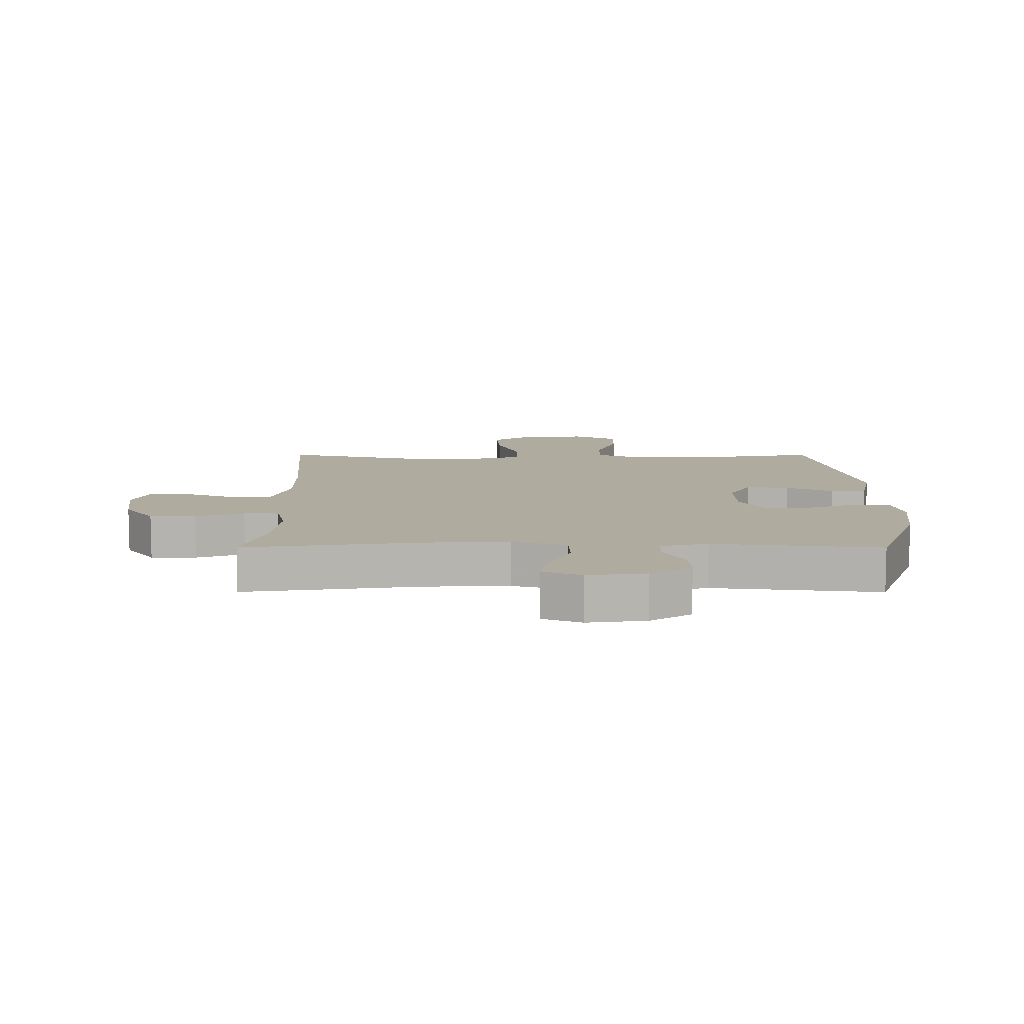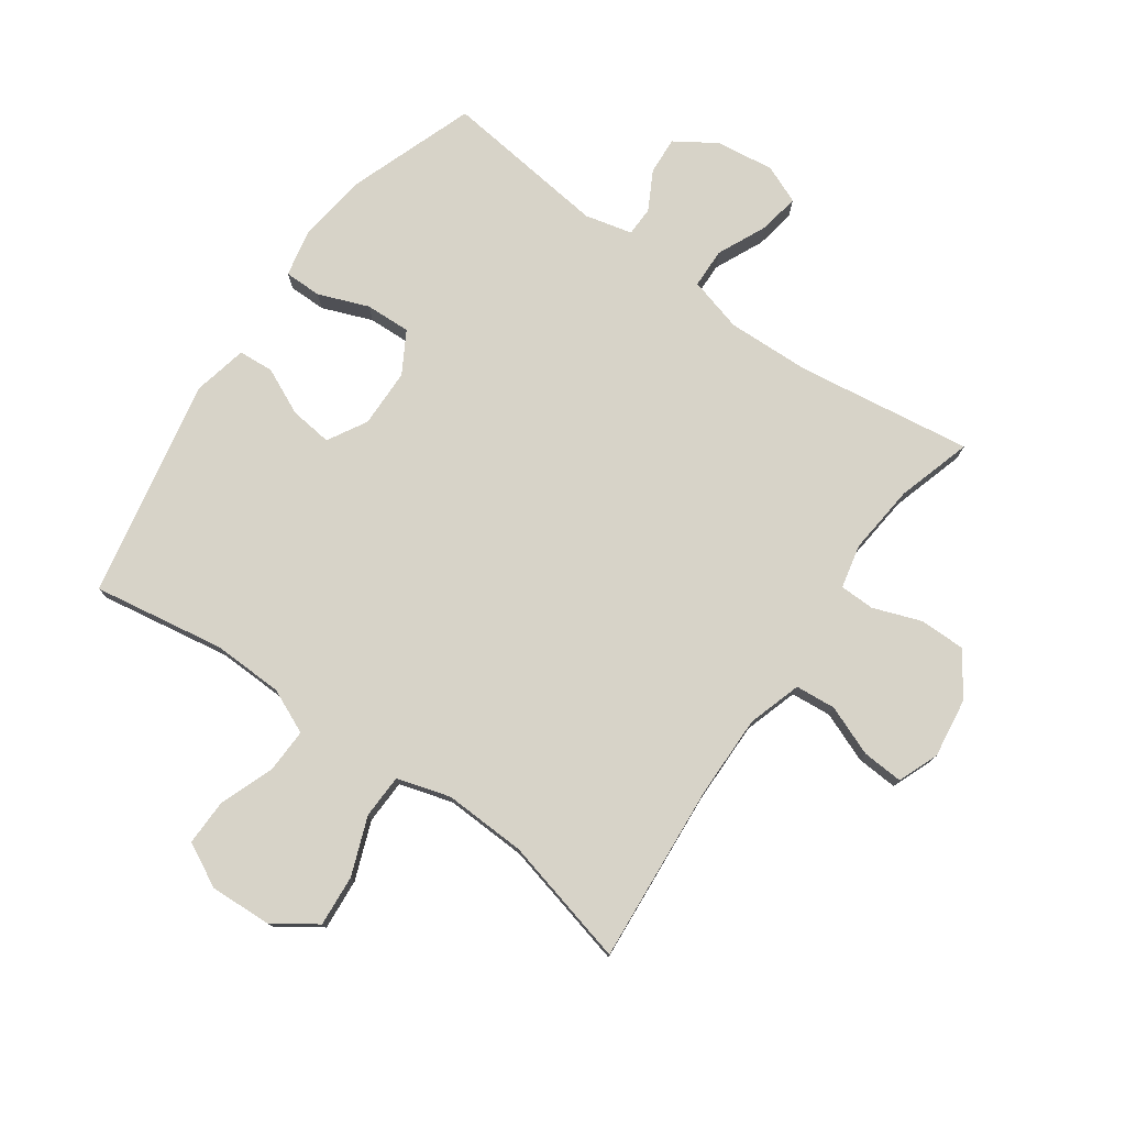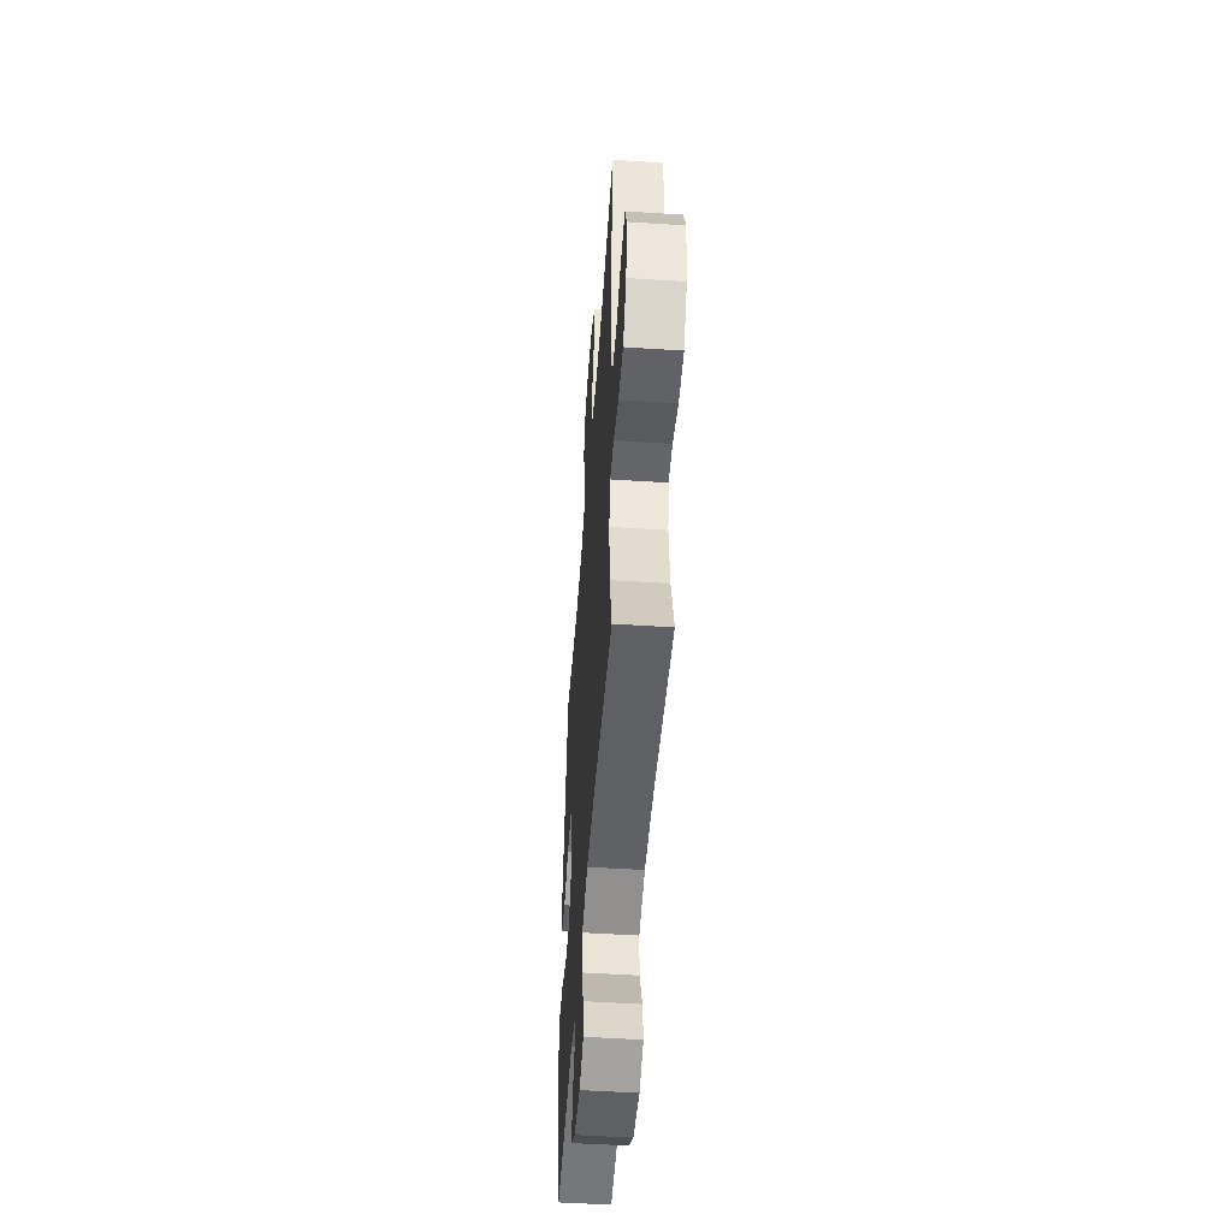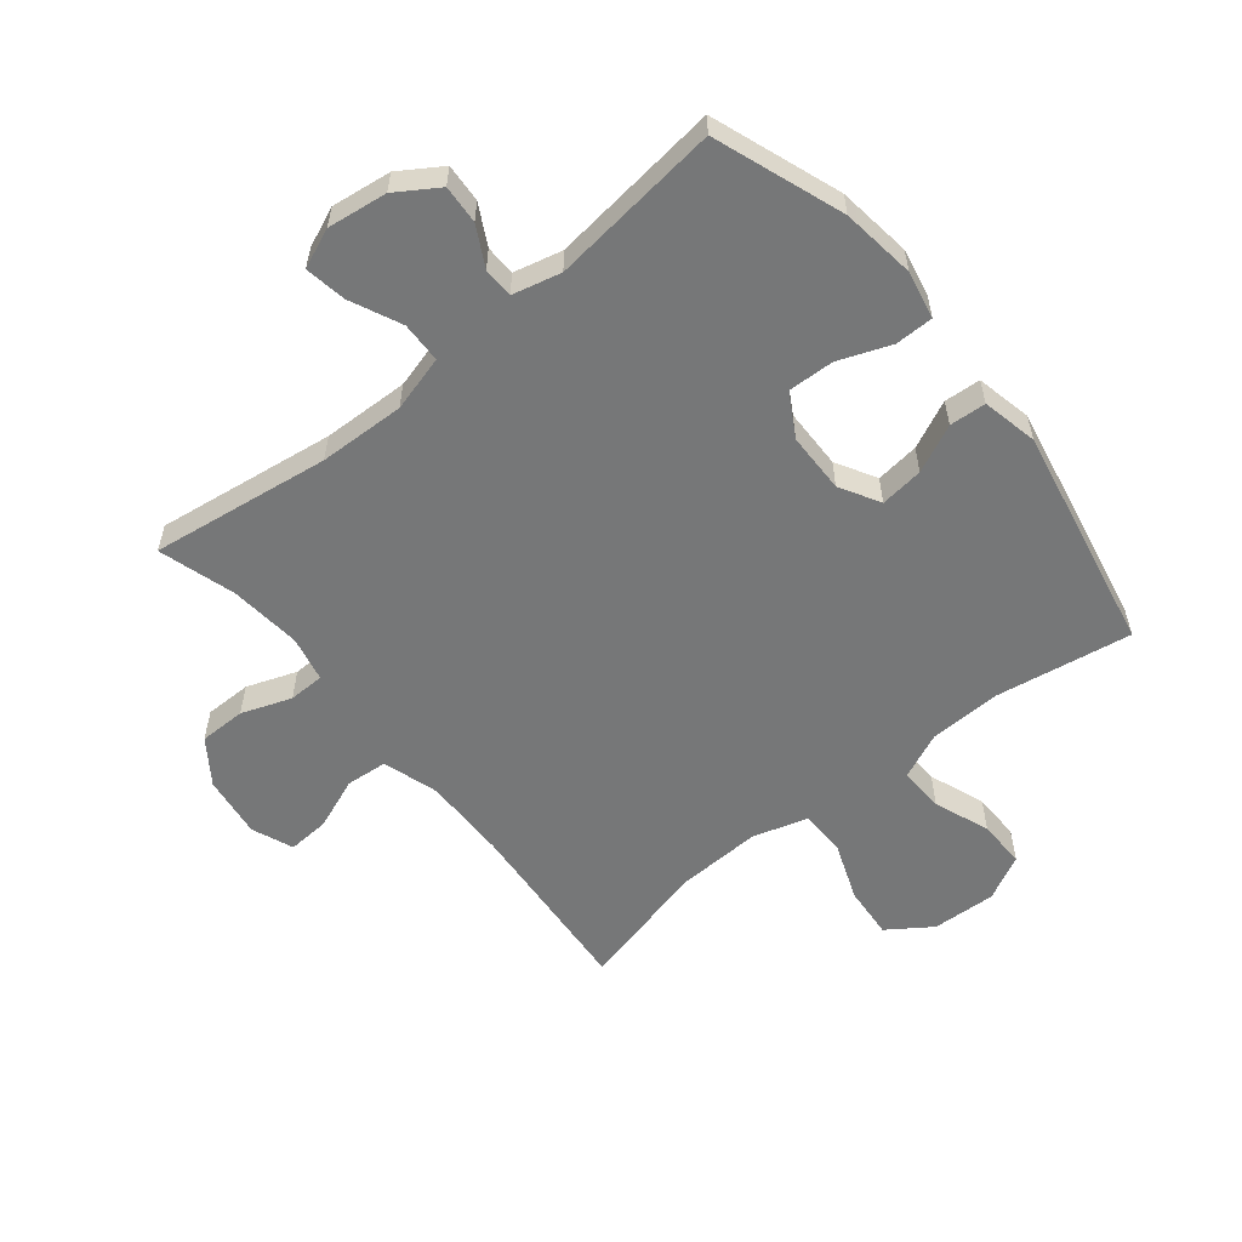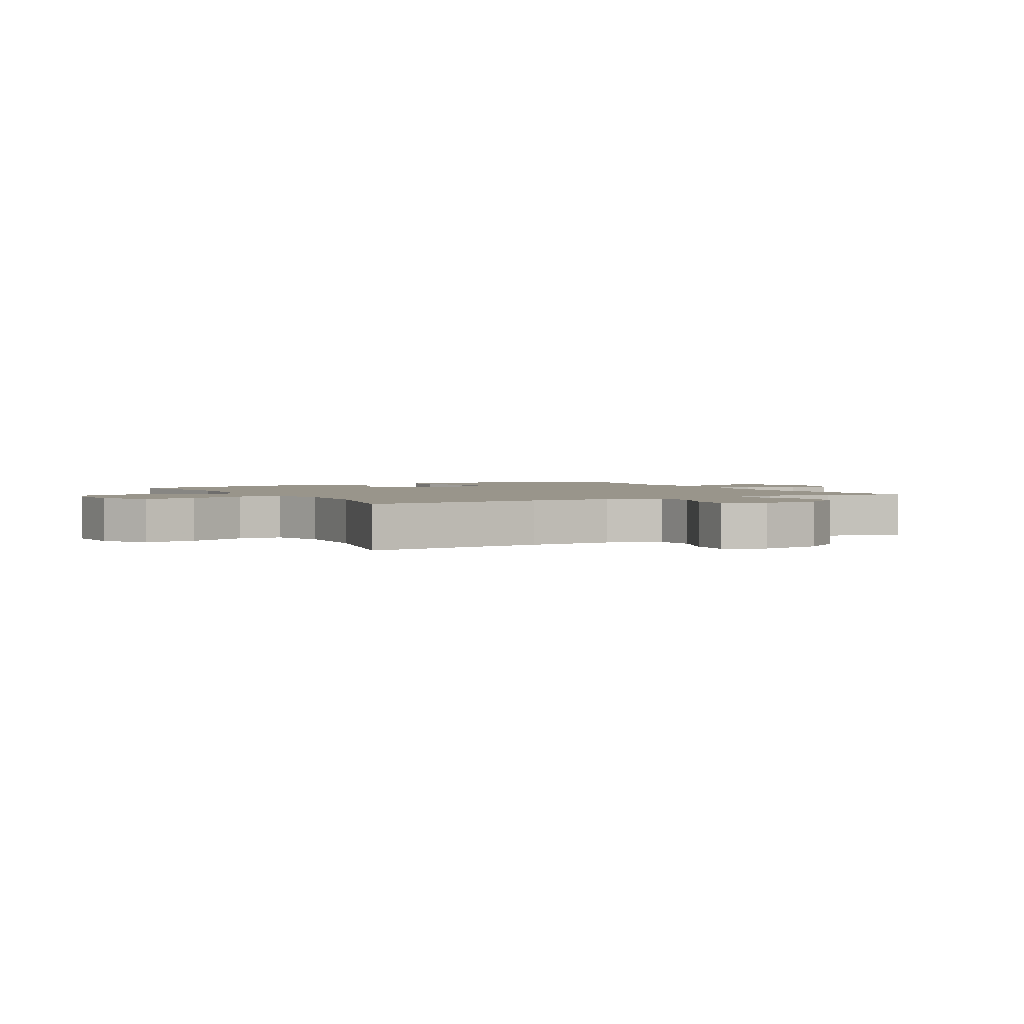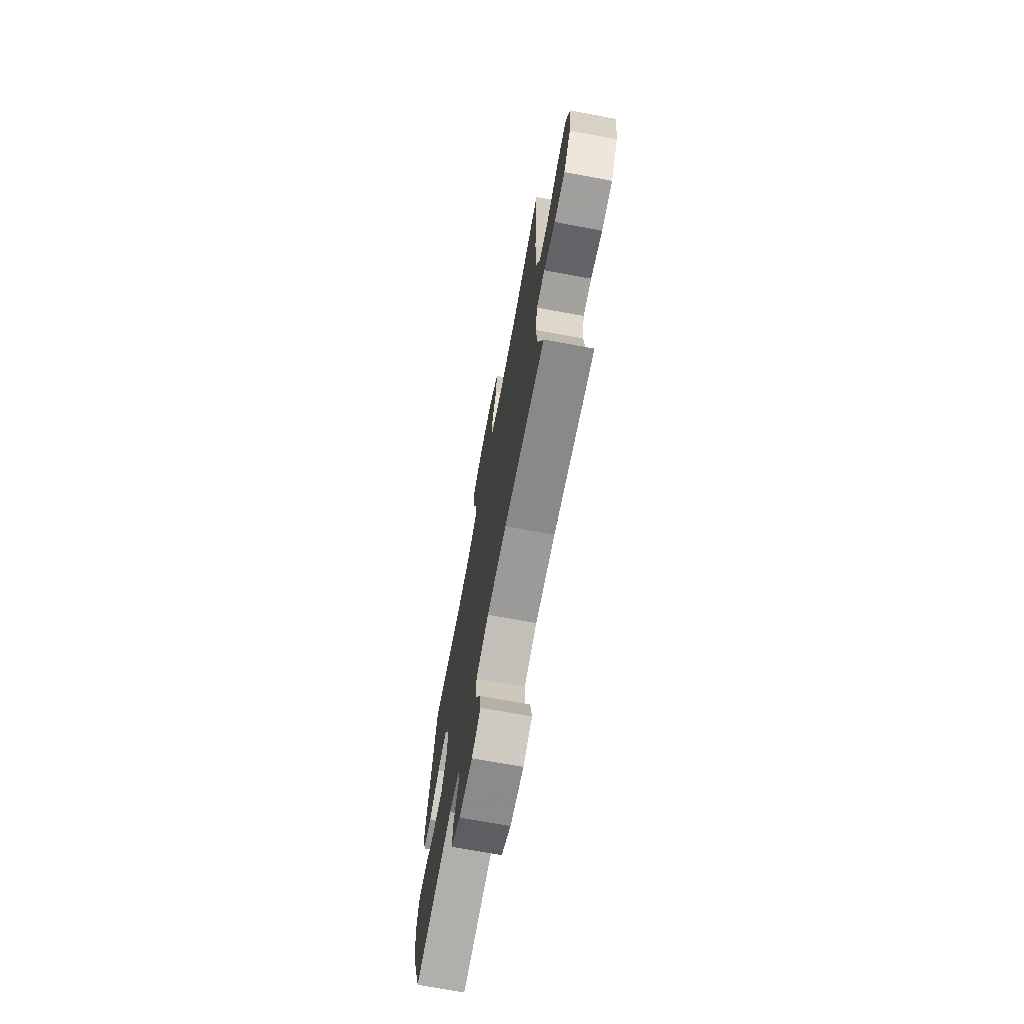
<metadata>
{"format":"obj","ext":"obj","renderer":"f3d","projection":"perspective","resolution":1024,"background":"white","views":[{"elev":9.7,"azim":-179.9,"up":"+Y"},{"elev":77.2,"azim":35.4,"up":"+Y"},{"elev":-50.5,"azim":85.9,"up":"+Z"},{"elev":-57.0,"azim":-140.8,"up":"+Y"},{"elev":2.2,"azim":61.3,"up":"+Y"},{"elev":-71.5,"azim":79.5,"up":"+Z"}]}
</metadata>
<code>
v 0.5 0.07 -0.5
v 0.215 0.07 -0.459
v 0.078 0.07 -0.454
v -0.011 0.07 -0.478
v -0.013 0.07 -0.543
v 0.024 0.07 -0.624
v 0.035 0.07 -0.69
v -0.028 0.07 -0.716
v -0.123 0.07 -0.703
v -0.189 0.07 -0.66
v -0.185 0.07 -0.599
v -0.151 0.07 -0.536
v -0.152 0.07 -0.488
v -0.229 0.07 -0.469
v -0.5 0.07 -0.5
v -0.573 0.07 -0.295
v -0.588 0.07 -0.177
v -0.572 0.07 -0.101
v -0.511 0.07 -0.101
v -0.429 0.07 -0.133
v -0.355 0.07 -0.136
v -0.316 0.07 -0.069
v -0.314 0.07 0.027
v -0.35 0.07 0.091
v -0.419 0.07 0.083
v -0.495 0.07 0.048
v -0.553 0.07 0.052
v -0.572 0.07 0.141
v -0.5 0.07 0.5
v -0.285 0.07 0.464
v -0.17 0.07 0.467
v -0.097 0.07 0.499
v -0.099 0.07 0.571
v -0.132 0.07 0.66
v -0.133 0.07 0.736
v -0.061 0.07 0.773
v 0.041 0.07 0.768
v 0.11 0.07 0.72
v 0.103 0.07 0.636
v 0.067 0.07 0.542
v 0.069 0.07 0.47
v 0.156 0.07 0.444
v 0.291 0.07 0.449
v 0.5 0.07 0.5
v 0.476 0.07 0.207
v 0.474 0.07 0.072
v 0.501 0.07 -0.016
v 0.567 0.07 -0.022
v 0.649 0.07 0.01
v 0.716 0.07 0.014
v 0.742 0.07 -0.052
v 0.728 0.07 -0.151
v 0.679 0.07 -0.22
v 0.605 0.07 -0.22
v 0.526 0.07 -0.191
v 0.469 0.07 -0.192
v 0.453 0.07 -0.264
v 0.464 0.07 -0.378
v 0.5 0 -0.5
v 0.215 0 -0.459
v 0.078 0 -0.454
v -0.011 0 -0.478
v -0.013 0 -0.543
v 0.024 0 -0.624
v 0.035 0 -0.69
v -0.028 0 -0.716
v -0.123 0 -0.703
v -0.189 0 -0.66
v -0.185 0 -0.599
v -0.151 0 -0.536
v -0.152 0 -0.488
v -0.229 0 -0.469
v -0.5 0 -0.5
v -0.573 0 -0.295
v -0.588 0 -0.177
v -0.572 0 -0.101
v -0.511 0 -0.101
v -0.429 0 -0.133
v -0.355 0 -0.136
v -0.316 0 -0.069
v -0.314 0 0.027
v -0.35 0 0.091
v -0.419 0 0.083
v -0.495 0 0.048
v -0.553 0 0.052
v -0.572 0 0.141
v -0.5 0 0.5
v -0.285 0 0.464
v -0.17 0 0.467
v -0.097 0 0.499
v -0.099 0 0.571
v -0.132 0 0.66
v -0.133 0 0.736
v -0.061 0 0.773
v 0.041 0 0.768
v 0.11 0 0.72
v 0.103 0 0.636
v 0.067 0 0.542
v 0.069 0 0.47
v 0.156 0 0.444
v 0.291 0 0.449
v 0.5 0 0.5
v 0.476 0 0.207
v 0.474 0 0.072
v 0.501 0 -0.016
v 0.567 0 -0.022
v 0.649 0 0.01
v 0.716 0 0.014
v 0.742 0 -0.052
v 0.728 0 -0.151
v 0.679 0 -0.22
v 0.605 0 -0.22
v 0.526 0 -0.191
v 0.469 0 -0.192
v 0.453 0 -0.264
v 0.464 0 -0.378
f 53 54 55
f 52 53 55
f 51 52 55
f 50 51 55
f 49 50 55
f 48 49 55
f 47 48 55 56
f 46 47 56 57
f 43 44 45
f 45 46 57
f 43 45 57
f 42 43 57
f 38 39 40
f 37 38 40
f 36 37 40
f 35 36 40
f 34 35 40
f 33 34 40
f 32 33 40 41
f 42 57 58
f 41 42 58
f 32 41 58
f 31 32 58
f 28 29 30
f 27 28 30
f 26 27 30
f 25 26 30
f 18 19 20
f 17 18 20
f 16 17 20
f 15 16 20
f 14 15 20
f 13 14 20 21
f 10 11 12
f 9 10 12
f 8 9 12
f 7 8 12
f 6 7 12
f 5 6 12
f 4 5 12 13
f 13 21 22
f 4 13 22
f 3 4 22
f 58 1 2
f 3 22 23
f 2 3 23
f 58 2 23
f 31 58 23
f 24 25 30 31
f 23 24 31
f 113 112 111
f 113 111 110
f 113 110 109
f 113 109 108
f 113 108 107
f 113 107 106
f 114 113 106 105
f 115 114 105 104
f 103 102 101
f 115 104 103
f 115 103 101
f 115 101 100
f 98 97 96
f 98 96 95
f 98 95 94
f 98 94 93
f 98 93 92
f 98 92 91
f 99 98 91 90
f 116 115 100
f 116 100 99
f 116 99 90
f 116 90 89
f 88 87 86
f 88 86 85
f 88 85 84
f 88 84 83
f 78 77 76
f 78 76 75
f 78 75 74
f 78 74 73
f 78 73 72
f 79 78 72 71
f 70 69 68
f 70 68 67
f 70 67 66
f 70 66 65
f 70 65 64
f 70 64 63
f 71 70 63 62
f 80 79 71
f 80 71 62
f 80 62 61
f 60 59 116
f 81 80 61
f 81 61 60
f 81 60 116
f 81 116 89
f 89 88 83 82
f 89 82 81
f 1 59 60 2
f 2 60 61 3
f 3 61 62 4
f 4 62 63 5
f 5 63 64 6
f 6 64 65 7
f 7 65 66 8
f 8 66 67 9
f 9 67 68 10
f 10 68 69 11
f 11 69 70 12
f 12 70 71 13
f 13 71 72 14
f 14 72 73 15
f 15 73 74 16
f 16 74 75 17
f 17 75 76 18
f 18 76 77 19
f 19 77 78 20
f 20 78 79 21
f 21 79 80 22
f 22 80 81 23
f 23 81 82 24
f 24 82 83 25
f 25 83 84 26
f 26 84 85 27
f 27 85 86 28
f 28 86 87 29
f 29 87 88 30
f 30 88 89 31
f 31 89 90 32
f 32 90 91 33
f 33 91 92 34
f 34 92 93 35
f 35 93 94 36
f 36 94 95 37
f 37 95 96 38
f 38 96 97 39
f 39 97 98 40
f 40 98 99 41
f 41 99 100 42
f 42 100 101 43
f 43 101 102 44
f 44 102 103 45
f 45 103 104 46
f 46 104 105 47
f 47 105 106 48
f 48 106 107 49
f 49 107 108 50
f 50 108 109 51
f 51 109 110 52
f 52 110 111 53
f 53 111 112 54
f 54 112 113 55
f 55 113 114 56
f 56 114 115 57
f 57 115 116 58
f 58 116 59 1

</code>
